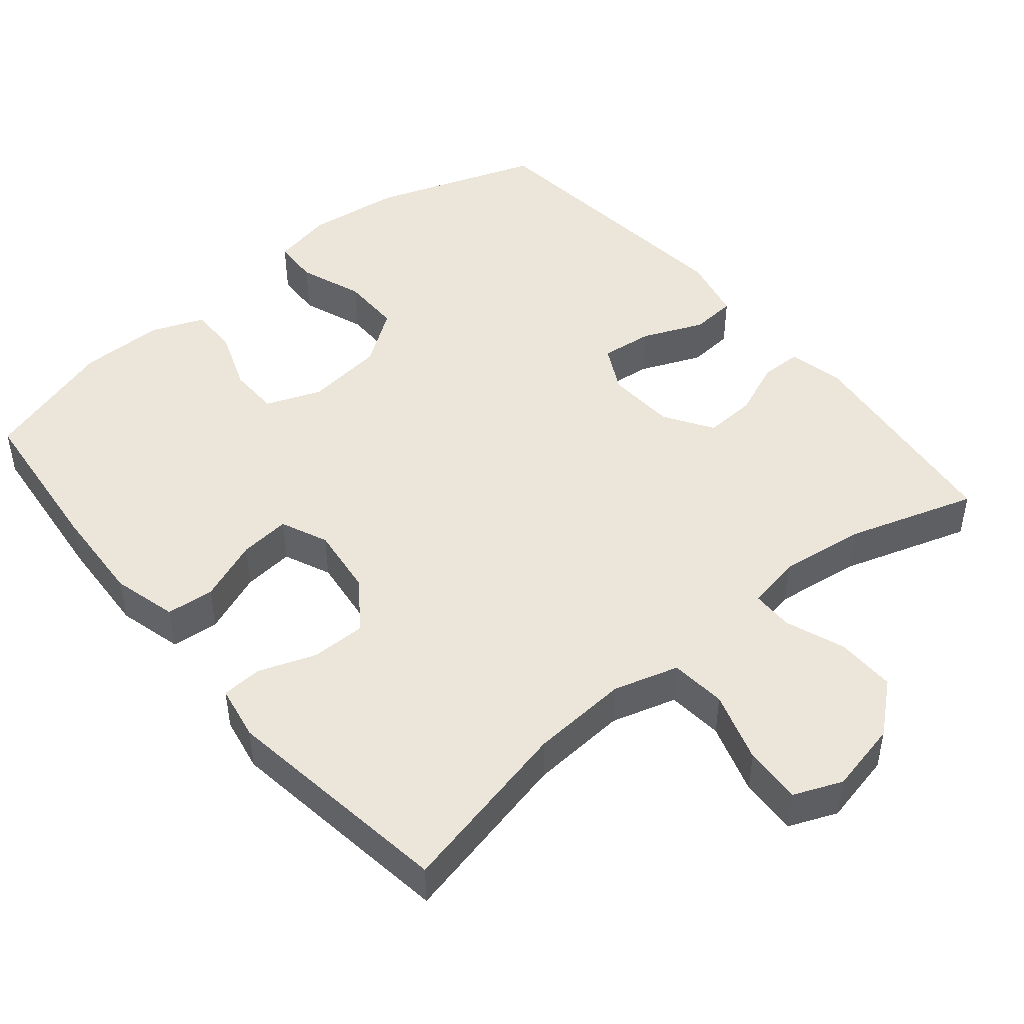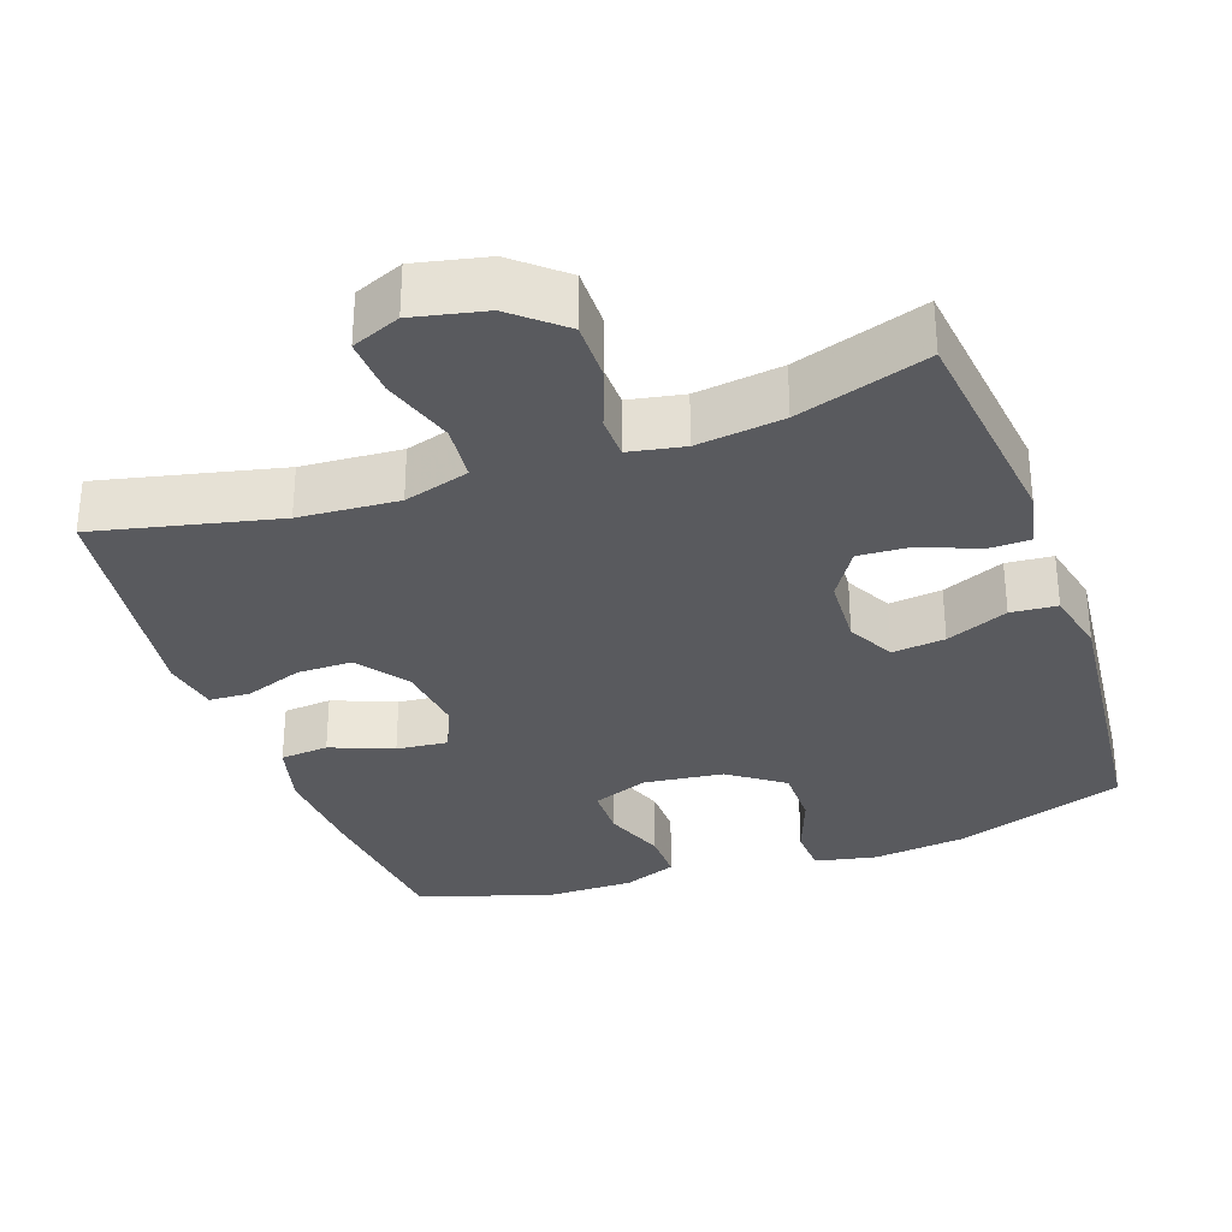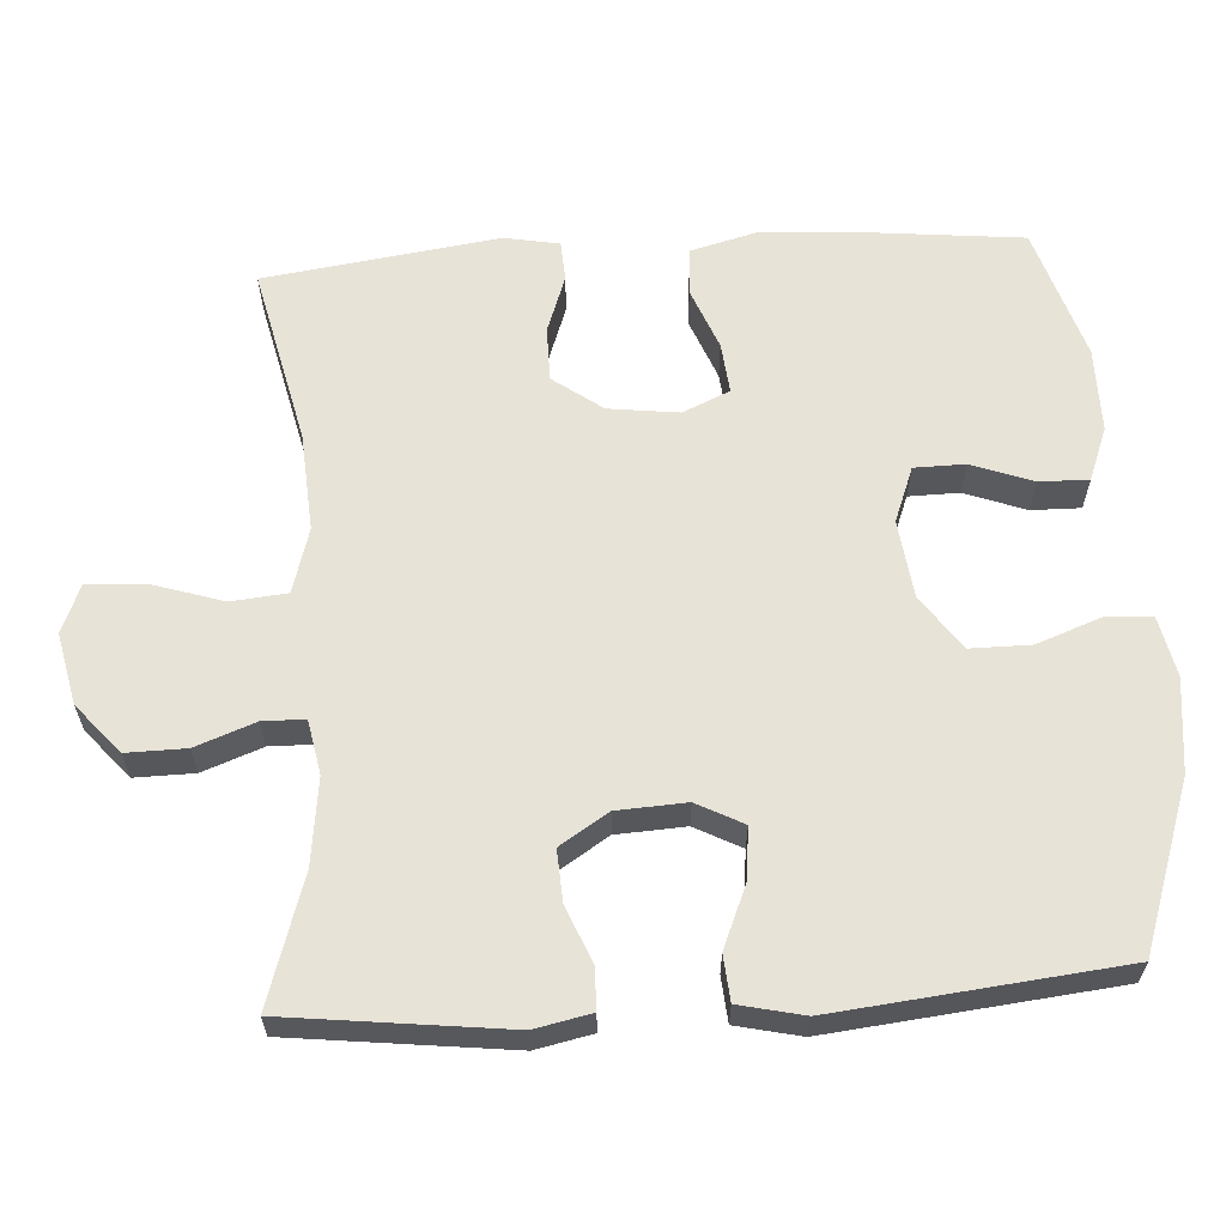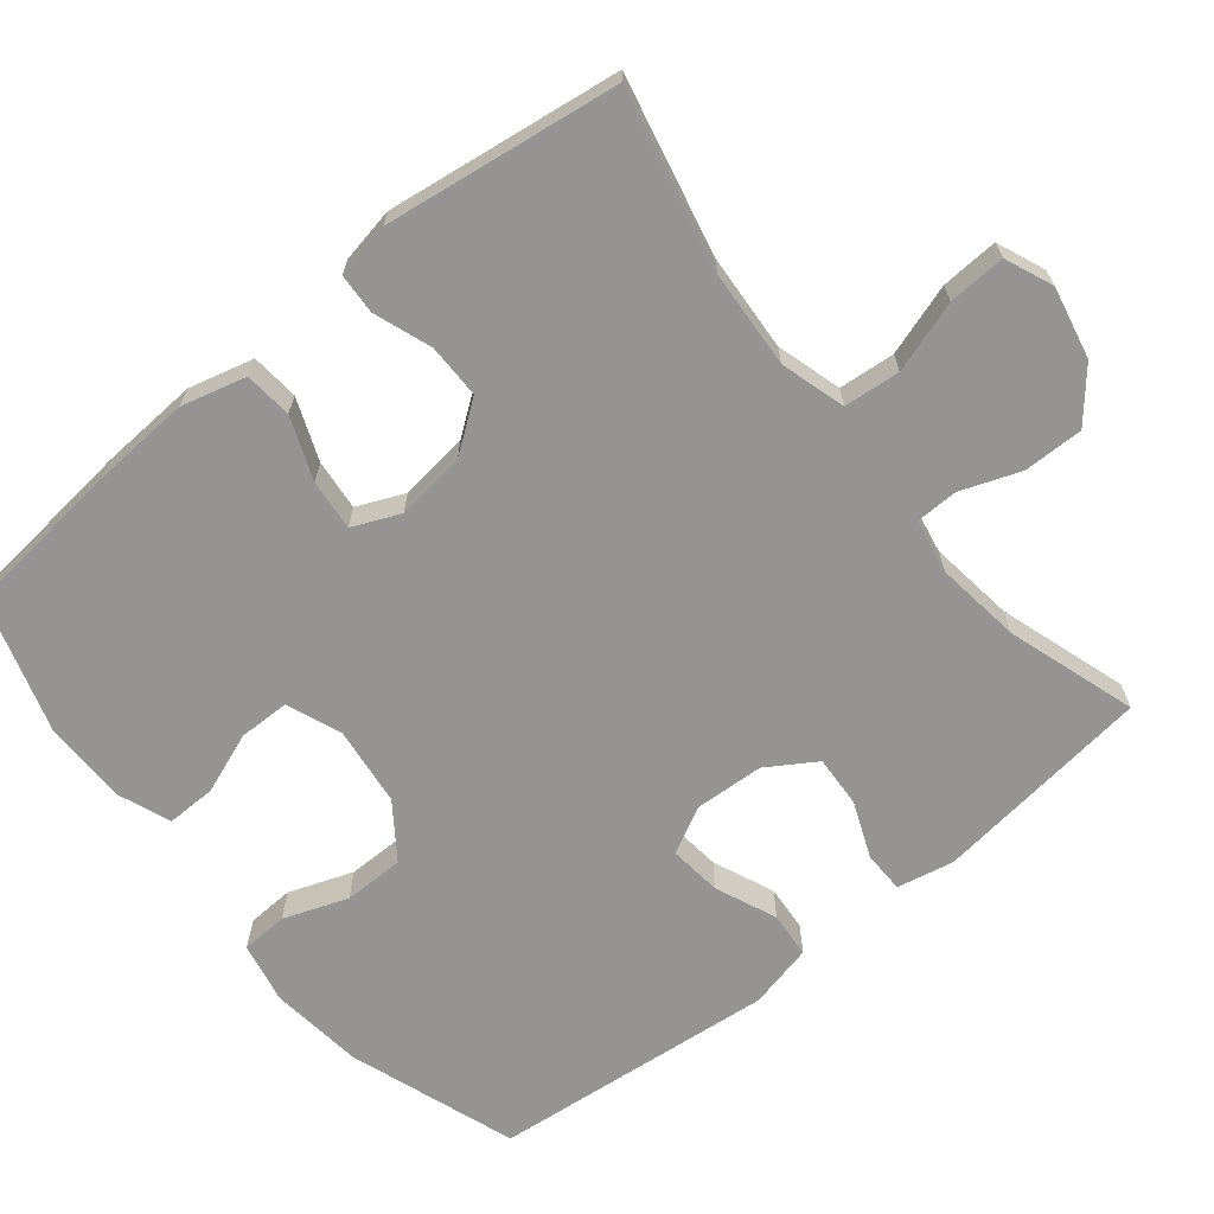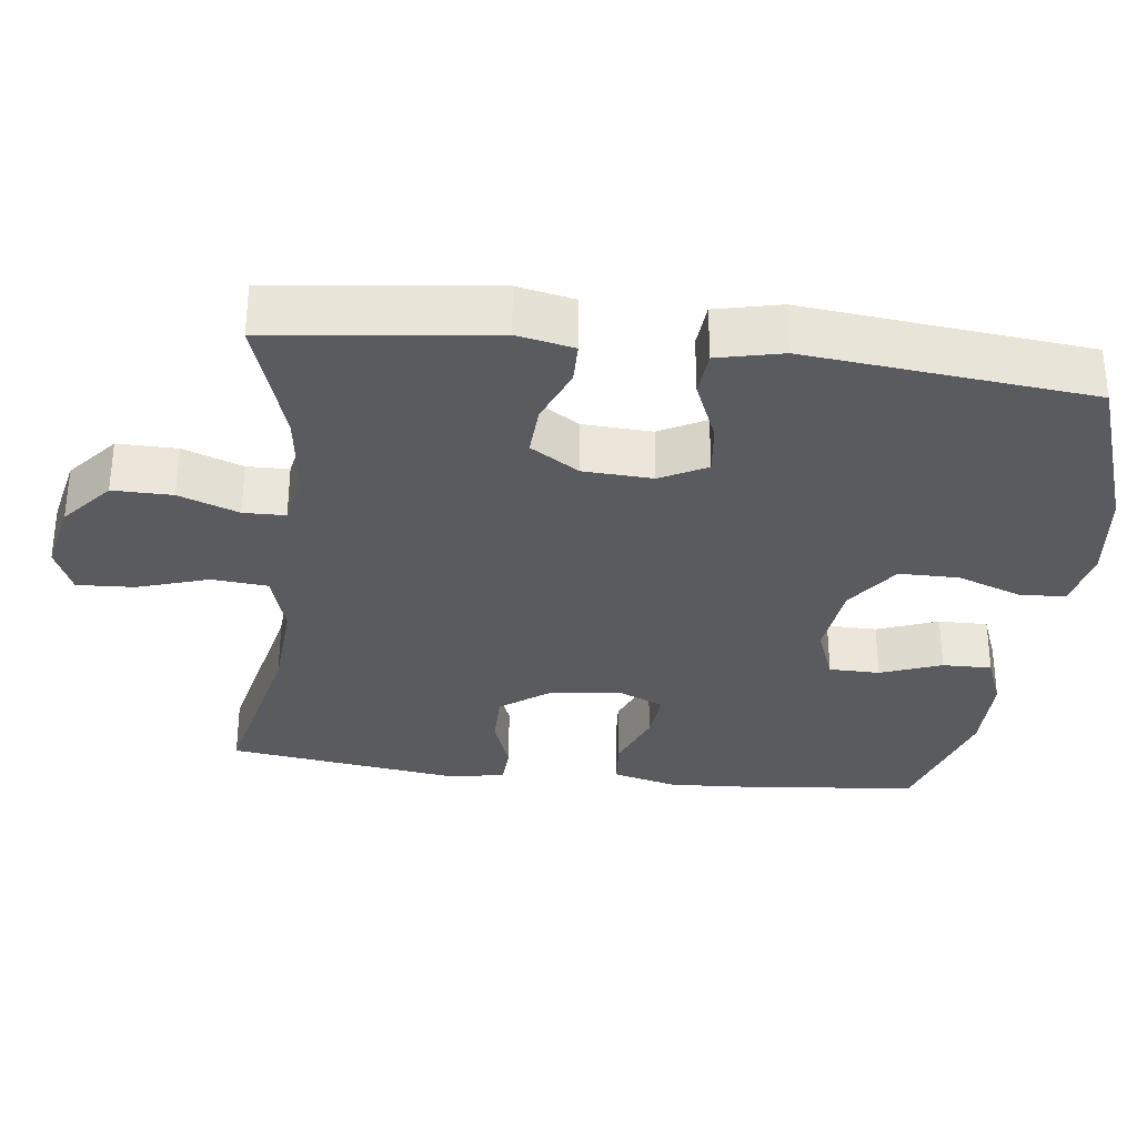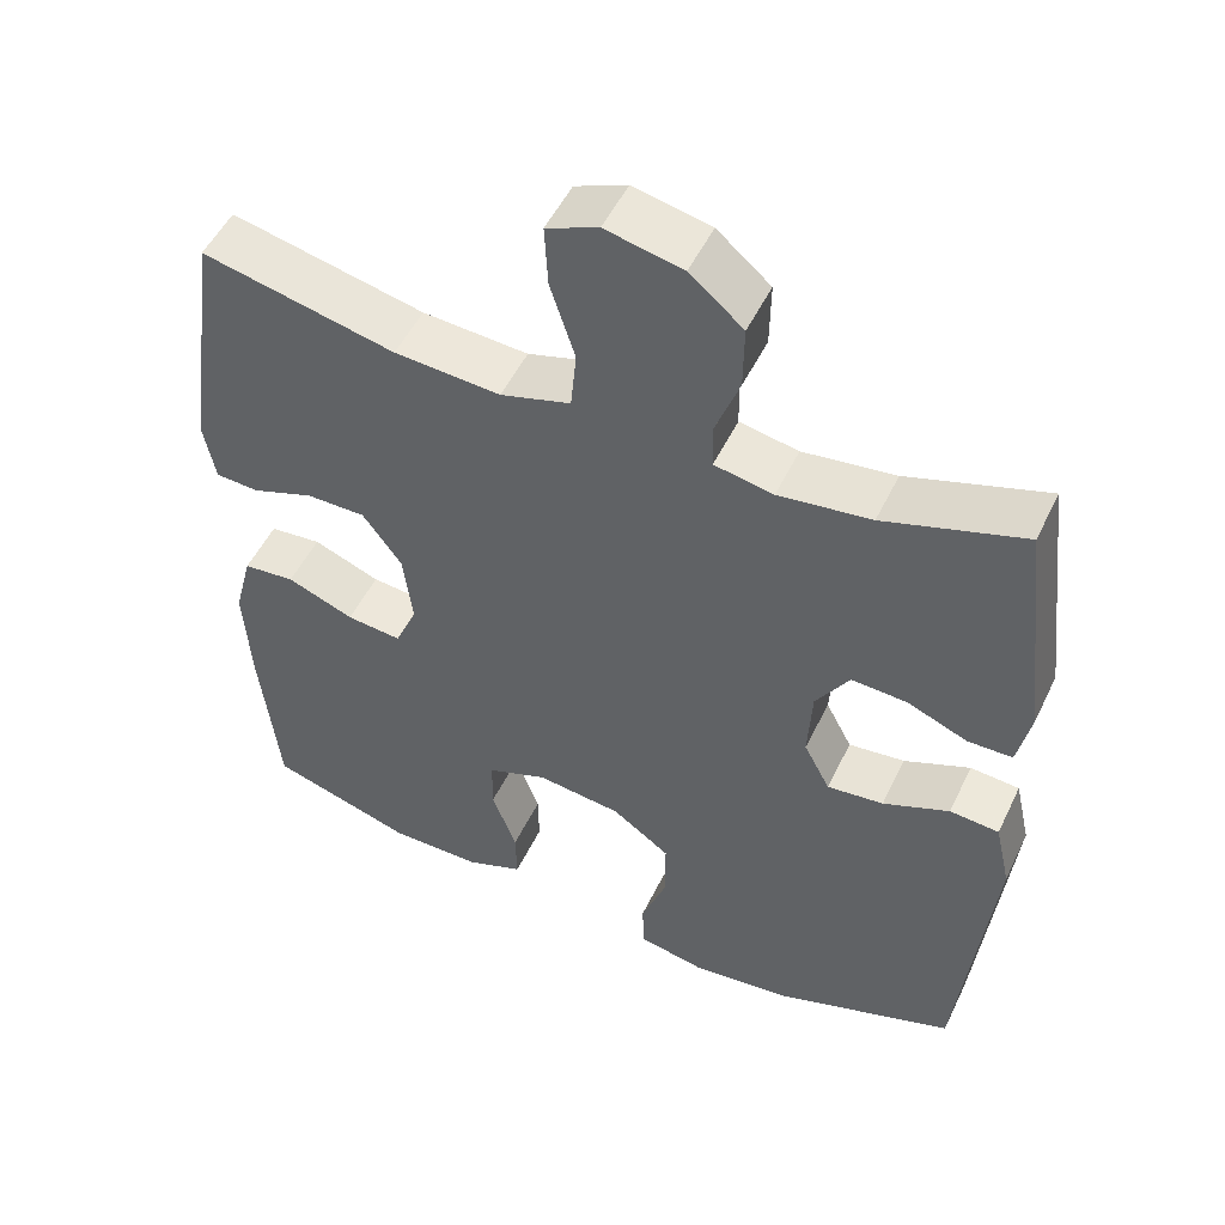
<metadata>
{"format":"obj","ext":"obj","renderer":"f3d","projection":"perspective","resolution":1024,"background":"white","views":[{"elev":47.0,"azim":-39.8,"up":"+Y"},{"elev":-31.7,"azim":19.4,"up":"+Y"},{"elev":62.0,"azim":86.3,"up":"+Y"},{"elev":-67.2,"azim":-50.9,"up":"+Y"},{"elev":-32.1,"azim":83.1,"up":"+Y"},{"elev":51.3,"azim":25.2,"up":"+Z"}]}
</metadata>
<code>
v -0.5 0.07 0.5
v -0.257 0.07 0.445
v -0.124 0.07 0.436
v -0.036 0.07 0.462
v -0.029 0.07 0.538
v -0.06 0.07 0.635
v -0.064 0.07 0.713
v 0.001 0.07 0.74
v 0.098 0.07 0.719
v 0.165 0.07 0.662
v 0.164 0.07 0.581
v 0.134 0.07 0.5
v 0.135 0.07 0.443
v 0.209 0.07 0.429
v 0.325 0.07 0.444
v 0.5 0.07 0.5
v 0.536 0.07 0.202
v 0.52 0.07 0.125
v 0.464 0.07 0.124
v 0.388 0.07 0.155
v 0.318 0.07 0.159
v 0.276 0.07 0.093
v 0.271 0.07 -0.001
v 0.304 0.07 -0.064
v 0.375 0.07 -0.056
v 0.458 0.07 -0.021
v 0.52 0.07 -0.026
v 0.54 0.07 -0.114
v 0.5 0.07 -0.5
v 0.273 0.07 -0.579
v 0.146 0.07 -0.594
v 0.063 0.07 -0.577
v 0.06 0.07 -0.514
v 0.092 0.07 -0.427
v 0.092 0.07 -0.345
v 0.019 0.07 -0.293
v -0.088 0.07 -0.28
v -0.163 0.07 -0.309
v -0.164 0.07 -0.378
v -0.133 0.07 -0.461
v -0.132 0.07 -0.528
v -0.204 0.07 -0.556
v -0.319 0.07 -0.556
v -0.5 0.07 -0.5
v -0.523 0.07 -0.283
v -0.531 0.07 -0.148
v -0.508 0.07 -0.06
v -0.443 0.07 -0.054
v -0.359 0.07 -0.087
v -0.29 0.07 -0.094
v -0.262 0.07 -0.03
v -0.274 0.07 0.065
v -0.323 0.07 0.132
v -0.397 0.07 0.132
v -0.475 0.07 0.104
v -0.53 0.07 0.107
v -0.544 0.07 0.182
v -0.5 0 0.5
v -0.257 0 0.445
v -0.124 0 0.436
v -0.036 0 0.462
v -0.029 0 0.538
v -0.06 0 0.635
v -0.064 0 0.713
v 0.001 0 0.74
v 0.098 0 0.719
v 0.165 0 0.662
v 0.164 0 0.581
v 0.134 0 0.5
v 0.135 0 0.443
v 0.209 0 0.429
v 0.325 0 0.444
v 0.5 0 0.5
v 0.536 0 0.202
v 0.52 0 0.125
v 0.464 0 0.124
v 0.388 0 0.155
v 0.318 0 0.159
v 0.276 0 0.093
v 0.271 0 -0.001
v 0.304 0 -0.064
v 0.375 0 -0.056
v 0.458 0 -0.021
v 0.52 0 -0.026
v 0.54 0 -0.114
v 0.5 0 -0.5
v 0.273 0 -0.579
v 0.146 0 -0.594
v 0.063 0 -0.577
v 0.06 0 -0.514
v 0.092 0 -0.427
v 0.092 0 -0.345
v 0.019 0 -0.293
v -0.088 0 -0.28
v -0.163 0 -0.309
v -0.164 0 -0.378
v -0.133 0 -0.461
v -0.132 0 -0.528
v -0.204 0 -0.556
v -0.319 0 -0.556
v -0.5 0 -0.5
v -0.523 0 -0.283
v -0.531 0 -0.148
v -0.508 0 -0.06
v -0.443 0 -0.054
v -0.359 0 -0.087
v -0.29 0 -0.094
v -0.262 0 -0.03
v -0.274 0 0.065
v -0.323 0 0.132
v -0.397 0 0.132
v -0.475 0 0.104
v -0.53 0 0.107
v -0.544 0 0.182
f 54 55 56 57
f 53 54 57 1
f 52 53 1 2
f 51 52 2 3
f 46 47 48 49
f 46 49 50
f 45 46 50
f 44 45 50
f 43 44 50
f 42 43 50 51
f 39 40 41 42
f 38 39 42 51
f 31 32 33 34
f 31 34 35
f 30 31 35
f 29 30 35
f 28 29 35 36
f 25 26 27 28
f 24 25 28 36
f 17 18 19 20
f 15 16 17 20
f 14 15 20 21
f 13 14 21 22
f 9 10 11 12
f 9 12 13
f 8 9 13
f 5 6 7 8
f 4 5 8 13
f 37 38 51 3
f 23 24 36 37
f 13 22 23 37
f 3 4 13 37
f 114 113 112 111
f 58 114 111 110
f 59 58 110 109
f 60 59 109 108
f 106 105 104 103
f 107 106 103
f 107 103 102
f 107 102 101
f 107 101 100
f 108 107 100 99
f 99 98 97 96
f 108 99 96 95
f 91 90 89 88
f 92 91 88
f 92 88 87
f 92 87 86
f 93 92 86 85
f 85 84 83 82
f 93 85 82 81
f 77 76 75 74
f 77 74 73 72
f 78 77 72 71
f 79 78 71 70
f 69 68 67 66
f 70 69 66
f 70 66 65
f 65 64 63 62
f 70 65 62 61
f 60 108 95 94
f 94 93 81 80
f 94 80 79 70
f 94 70 61 60
f 1 58 59 2
f 2 59 60 3
f 3 60 61 4
f 4 61 62 5
f 5 62 63 6
f 6 63 64 7
f 7 64 65 8
f 8 65 66 9
f 9 66 67 10
f 10 67 68 11
f 11 68 69 12
f 12 69 70 13
f 13 70 71 14
f 14 71 72 15
f 15 72 73 16
f 16 73 74 17
f 17 74 75 18
f 18 75 76 19
f 19 76 77 20
f 20 77 78 21
f 21 78 79 22
f 22 79 80 23
f 23 80 81 24
f 24 81 82 25
f 25 82 83 26
f 26 83 84 27
f 27 84 85 28
f 28 85 86 29
f 29 86 87 30
f 30 87 88 31
f 31 88 89 32
f 32 89 90 33
f 33 90 91 34
f 34 91 92 35
f 35 92 93 36
f 36 93 94 37
f 37 94 95 38
f 38 95 96 39
f 39 96 97 40
f 40 97 98 41
f 41 98 99 42
f 42 99 100 43
f 43 100 101 44
f 44 101 102 45
f 45 102 103 46
f 46 103 104 47
f 47 104 105 48
f 48 105 106 49
f 49 106 107 50
f 50 107 108 51
f 51 108 109 52
f 52 109 110 53
f 53 110 111 54
f 54 111 112 55
f 55 112 113 56
f 56 113 114 57
f 57 114 58 1

</code>
